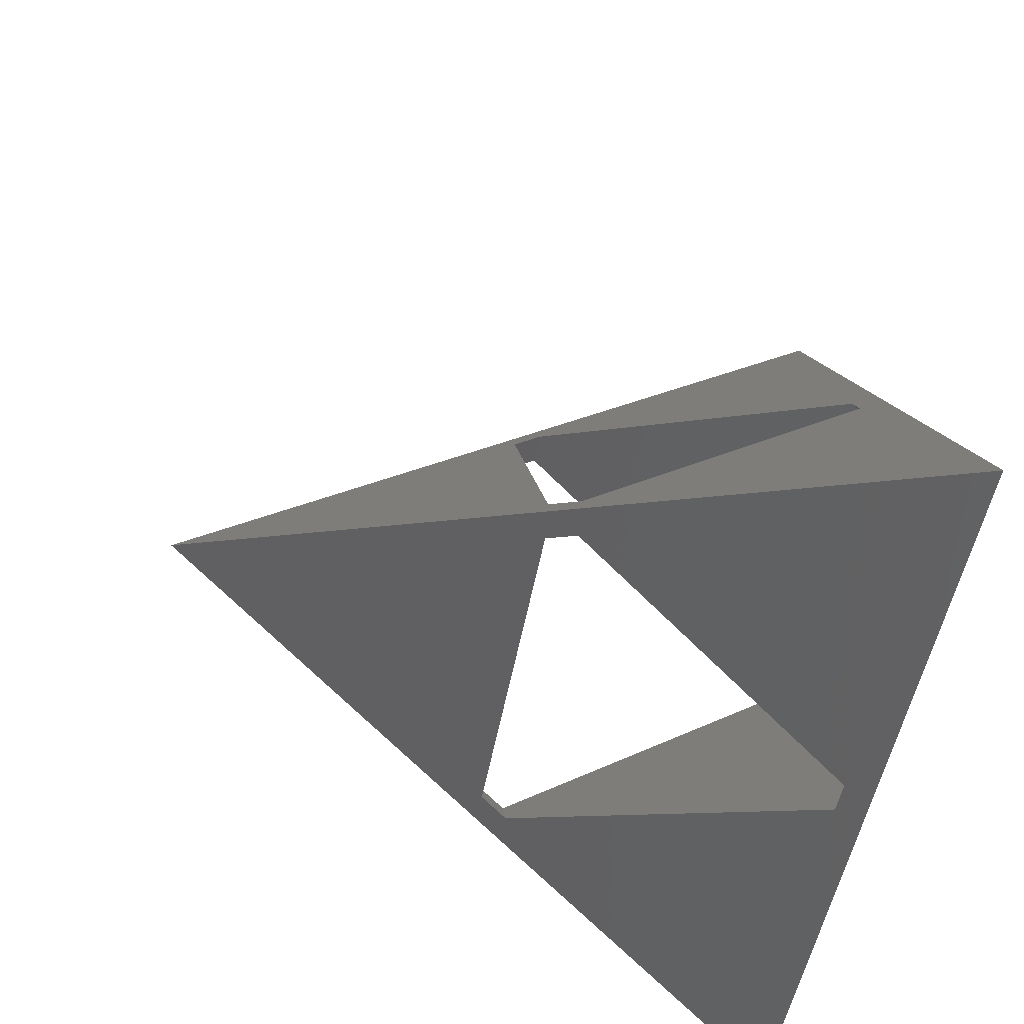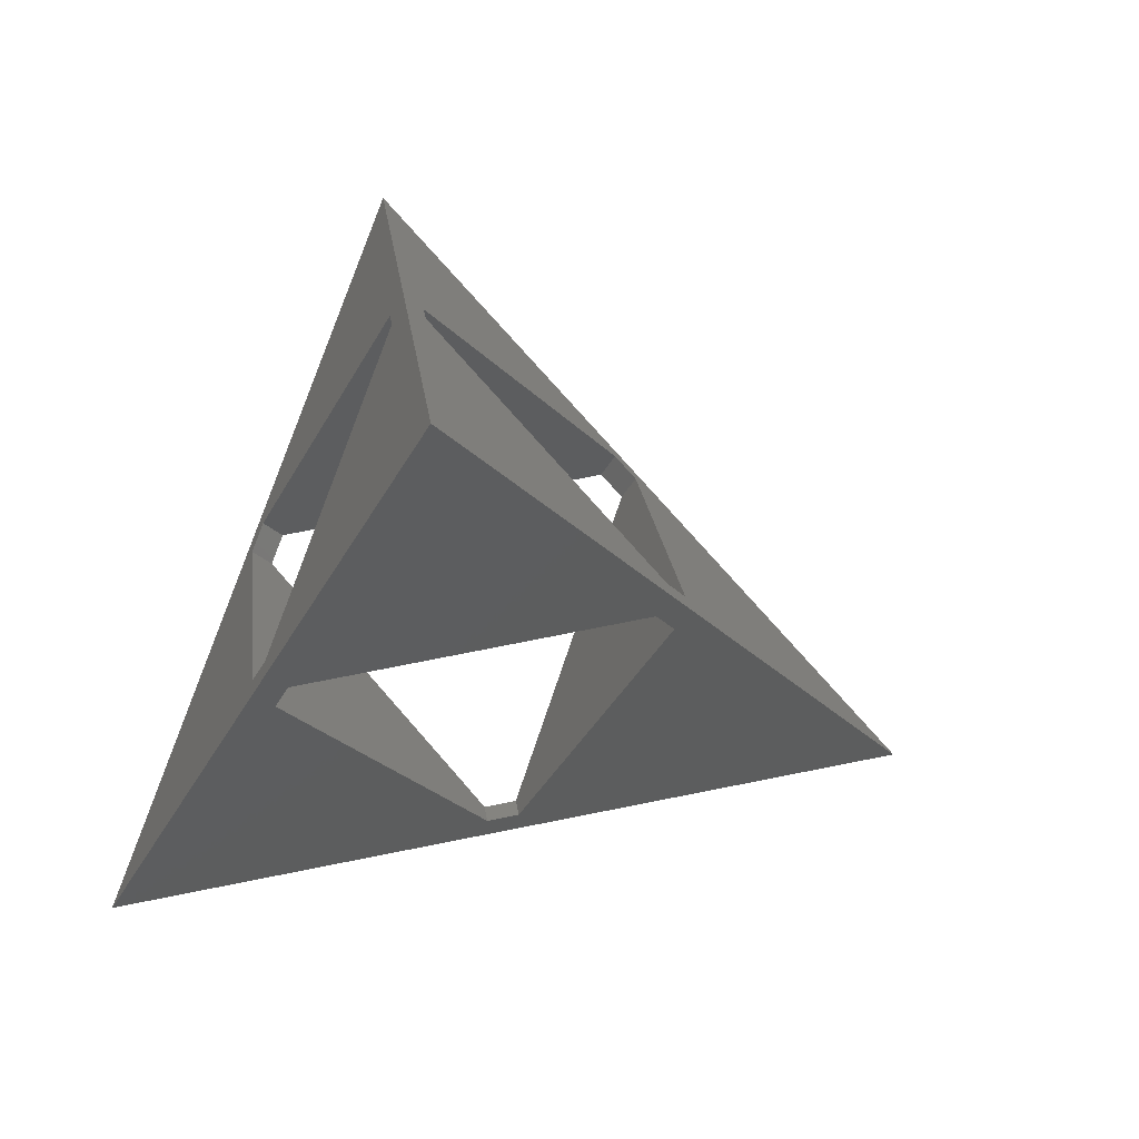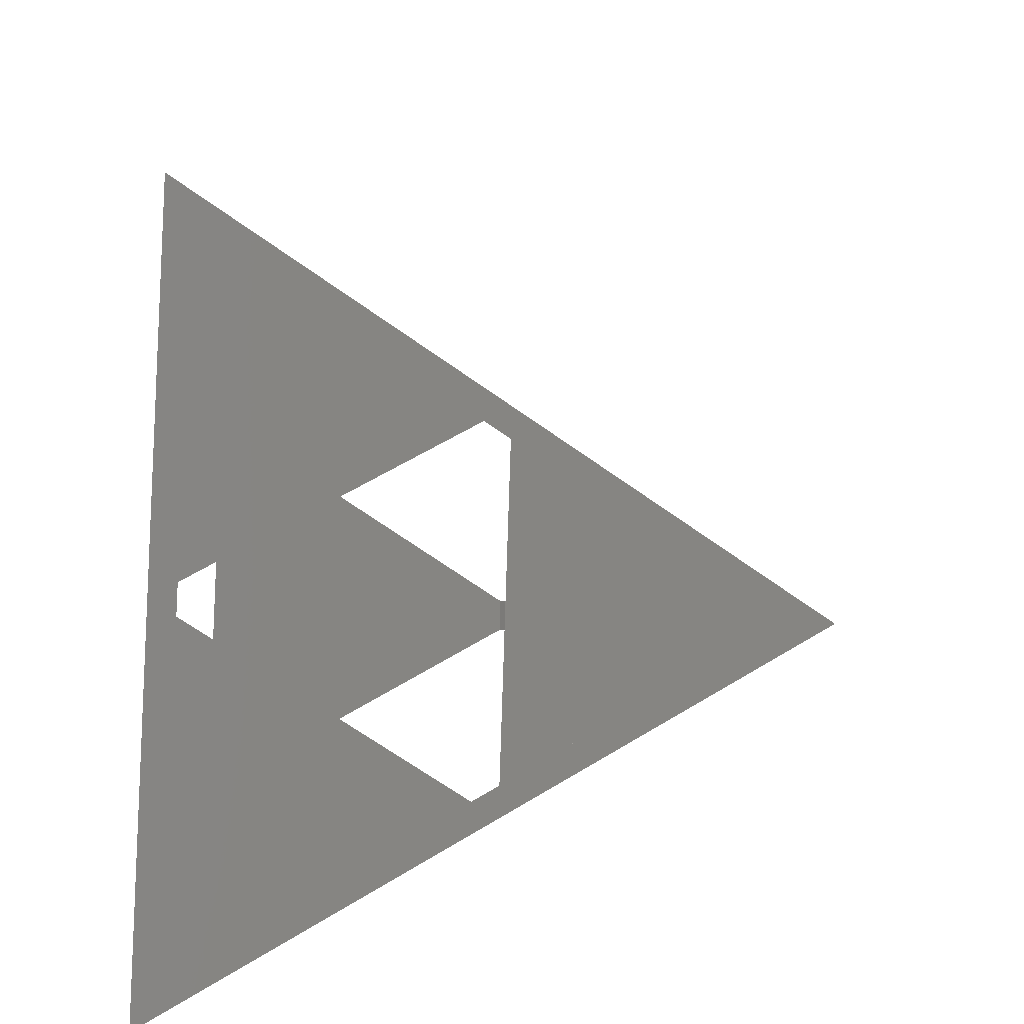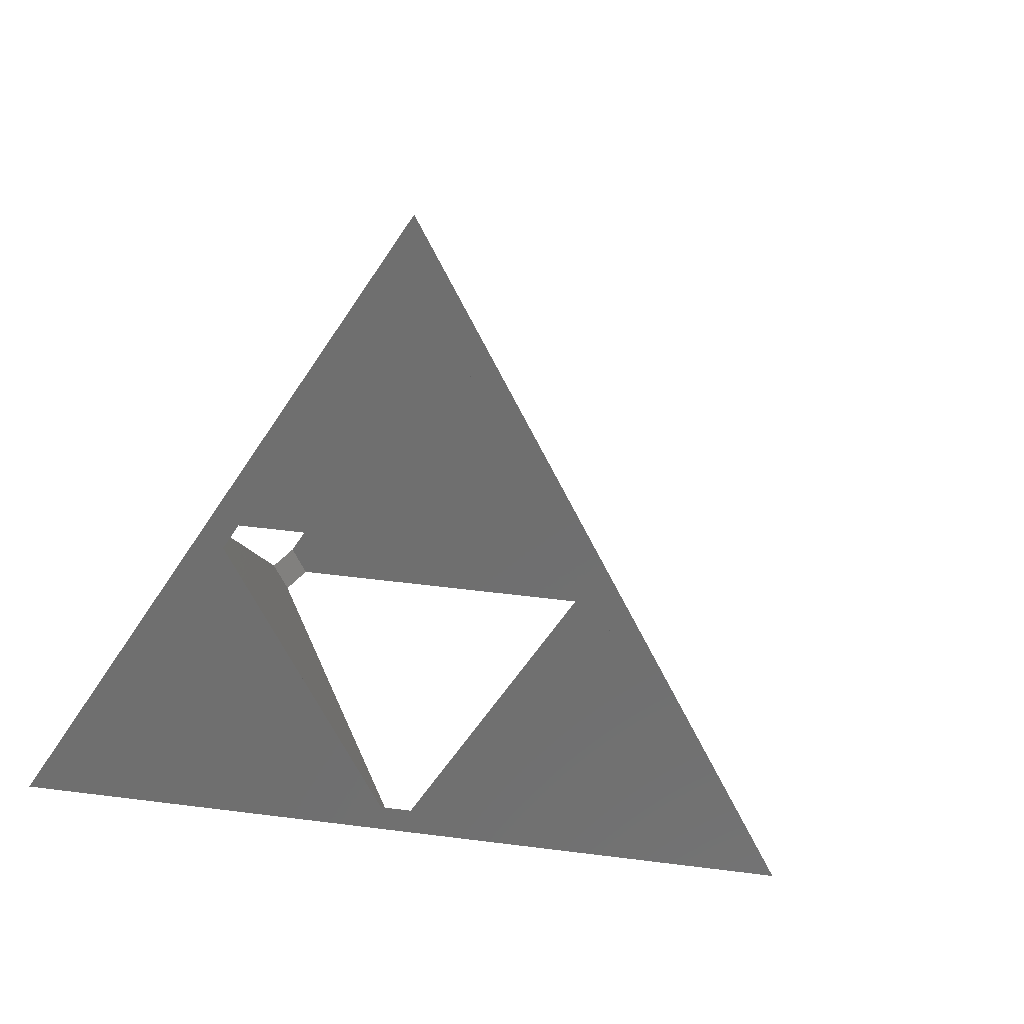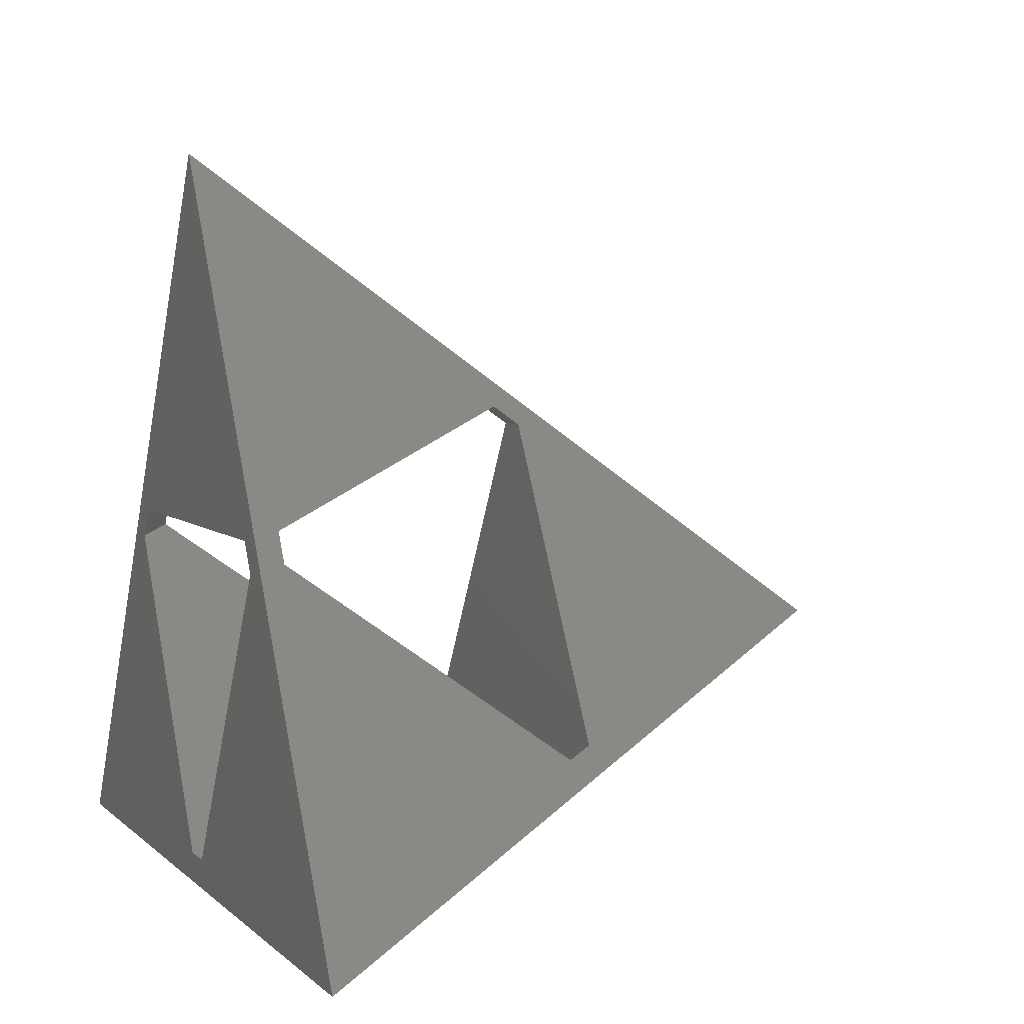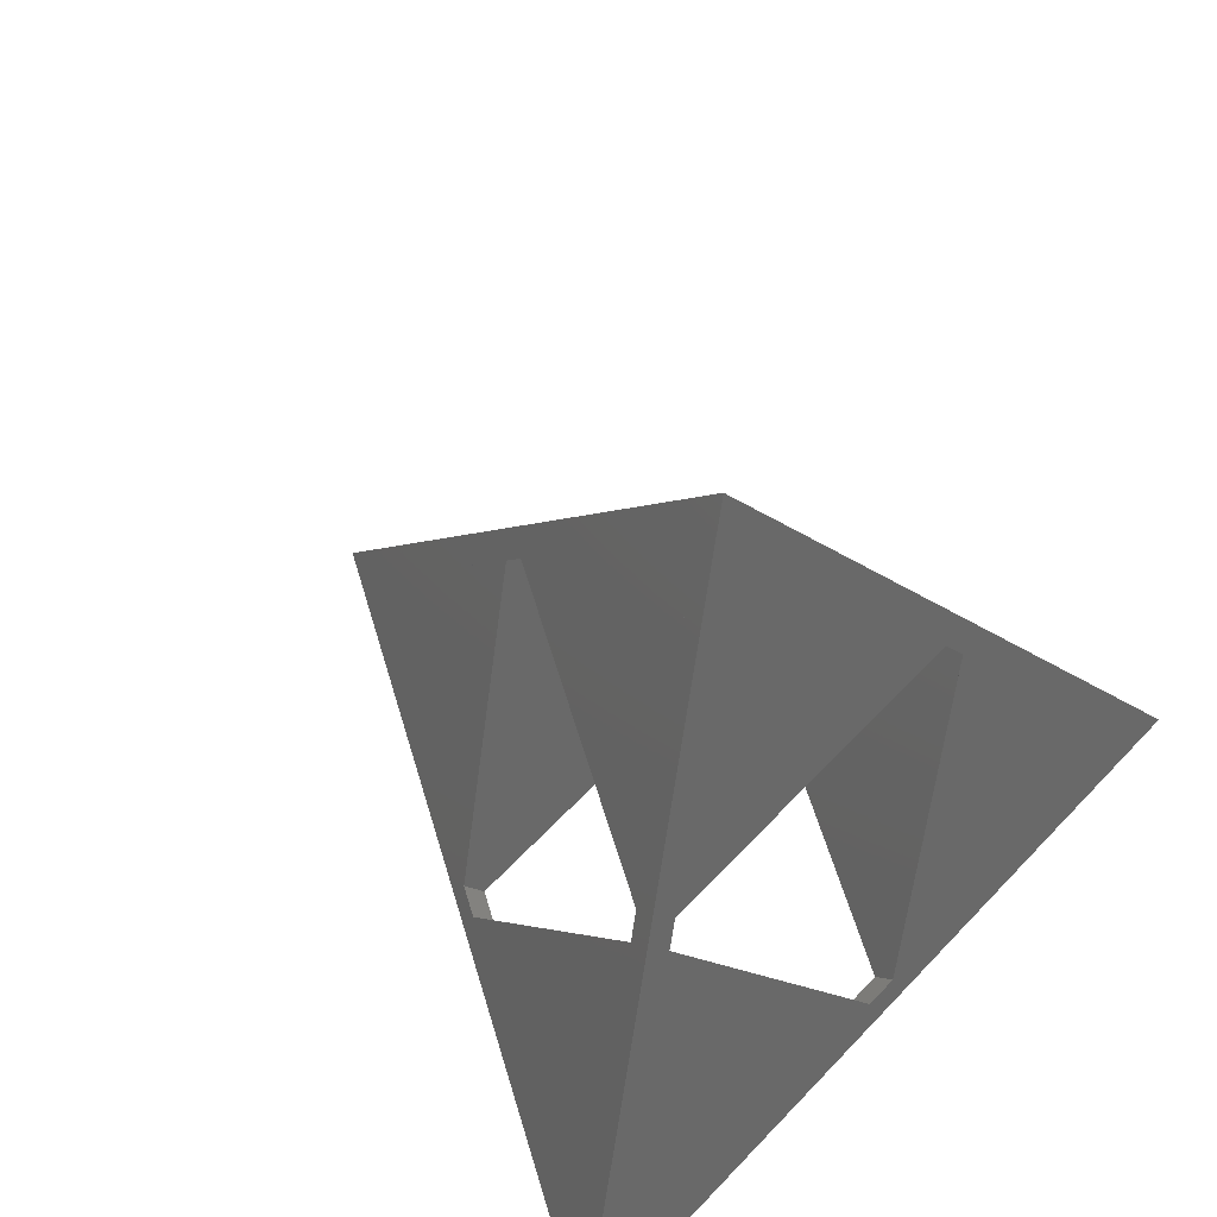
<metadata>
{"format":"stl","ext":"stl","renderer":"f3d","projection":"perspective","resolution":1024,"background":"white","views":[{"elev":-49.7,"azim":80.0,"up":"+Y"},{"elev":76.0,"azim":108.8,"up":"+Z"},{"elev":26.8,"azim":-86.2,"up":"+Y"},{"elev":46.9,"azim":128.3,"up":"+Z"},{"elev":5.2,"azim":-113.0,"up":"+Y"},{"elev":61.8,"azim":-46.8,"up":"+Z"}]}
</metadata>
<code>
# stl→obj: 57 verts, 122 faces
v 100 0 0
v 52 3.464 0
v 73 39.84 0
v 50 0 0
v 48 3.464 0
v 0 0 0
v 27 39.84 0
v 71 43.3 0
v 50 86.6 0
v 29 43.3 0
v 48 1.155 3.266
v 52 1.155 3.266
v 22.82 38.21 1.85
v 26.15 43.96 1.872
v 25 41.91 1.962
v 27 44.46 3.266
v 25 40.99 3.266
v 77.18 38.21 1.85
v 73 44.46 3.266
v 75 41.91 1.962
v 73.85 43.96 1.872
v 75 40.99 3.266
v 12.5 9.529 17.15
v 50 31.18 78.38
v 50 28.87 81.65
v 52 27.71 78.38
v 48 27.71 78.38
v 29 14.43 40.82
v 26.04 14.94 37.56
v 27.96 16.24 40.82
v 27 13.28 37.56
v 25 16.74 37.56
v 27 17.9 40.82
v 48.08 30.07 75.25
v 48 30.02 75.12
v 71 14.43 40.82
v 73 13.28 37.56
v 75 14.43 40.82
v 25 14.43 40.82
v 50 26.56 75.12
v 49.79 26.44 74.78
v 45.79 26.44 74.78
v 50.21 26.44 74.78
v 54.21 26.44 74.78
v 51.92 30.07 75.25
v 52 30.02 75.12
v 73 17.9 40.82
v 75 16.74 37.56
v 72.04 16.24 40.82
v 73.96 14.94 37.56
v 87.5 9.529 17.15
v 48 77.96 7.322
v 48 56.58 37.56
v 52 54.27 40.82
v 48 54.27 40.82
v 52 56.58 37.56
v 52 77.96 7.322
f 1 2 3
f 4 2 1
f 4 5 2
f 5 6 7
f 6 5 4
f 8 1 3
f 8 9 1
f 10 9 8
f 7 9 10
f 9 7 6
f 2 11 12
f 11 2 5
f 12 11 4
f 9 6 13
f 13 14 9
f 14 13 15
f 15 16 14
f 16 15 17
f 17 10 16
f 10 17 7
f 1 9 18
f 19 20 21
f 20 19 22
f 18 21 20
f 21 18 9
f 8 22 19
f 22 8 3
f 23 6 24
f 24 25 26
f 24 27 25
f 28 29 30
f 29 28 31
f 30 32 33
f 32 30 29
f 34 35 24
f 33 24 35
f 33 32 23
f 33 23 24
f 24 6 27
f 36 37 38
f 39 31 28
f 27 40 26
f 41 27 42
f 27 39 42
f 39 27 6
f 43 26 40
f 44 26 43
f 38 26 44
f 26 38 1
f 27 41 40
f 25 27 26
f 45 24 46
f 47 46 24
f 48 49 47
f 49 48 50
f 47 24 51
f 47 51 48
f 1 24 26
f 51 24 1
f 50 36 49
f 36 50 37
f 9 24 45
f 52 34 9
f 34 52 35
f 53 54 55
f 54 53 56
f 55 35 52
f 55 52 53
f 54 56 57
f 54 57 46
f 45 57 9
f 57 45 46
f 24 9 34
f 32 11 5
f 39 11 31
f 11 39 4
f 32 17 15
f 5 17 32
f 11 32 29
f 11 29 31
f 17 5 7
f 39 6 4
f 13 32 15
f 13 23 32
f 23 13 6
f 48 18 20
f 51 18 48
f 18 51 1
f 38 4 1
f 22 48 20
f 2 22 3
f 22 2 48
f 12 48 2
f 48 12 50
f 50 12 37
f 12 38 37
f 38 12 4
f 57 21 9
f 21 57 56
f 10 53 16
f 53 10 56
f 8 56 10
f 16 53 14
f 56 8 19
f 56 19 21
f 52 14 53
f 14 52 9
f 49 54 47
f 30 49 36
f 49 55 54
f 30 36 28
f 49 30 55
f 55 30 33
f 36 38 39
f 36 39 28
f 54 46 47
f 39 41 42
f 41 39 43
f 38 43 39
f 43 38 44
f 40 41 43
f 55 33 35

</code>
